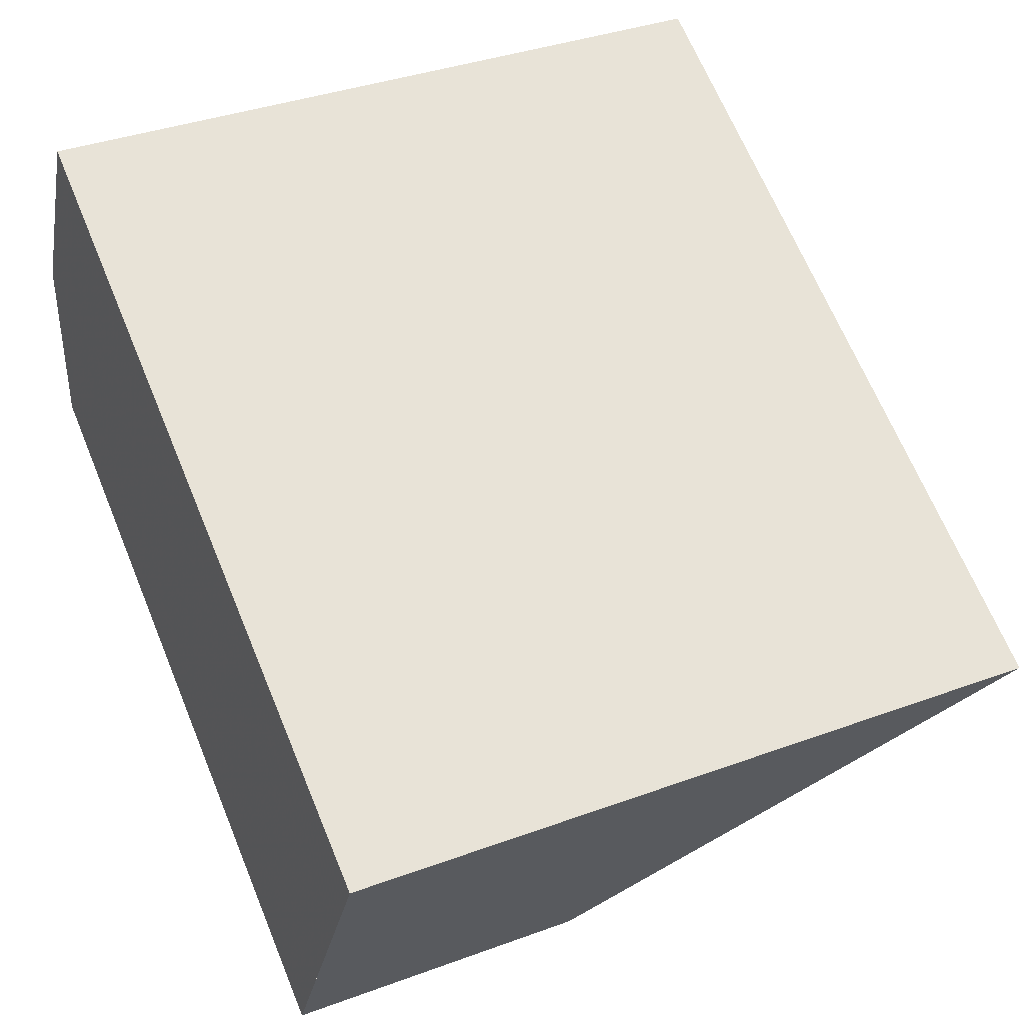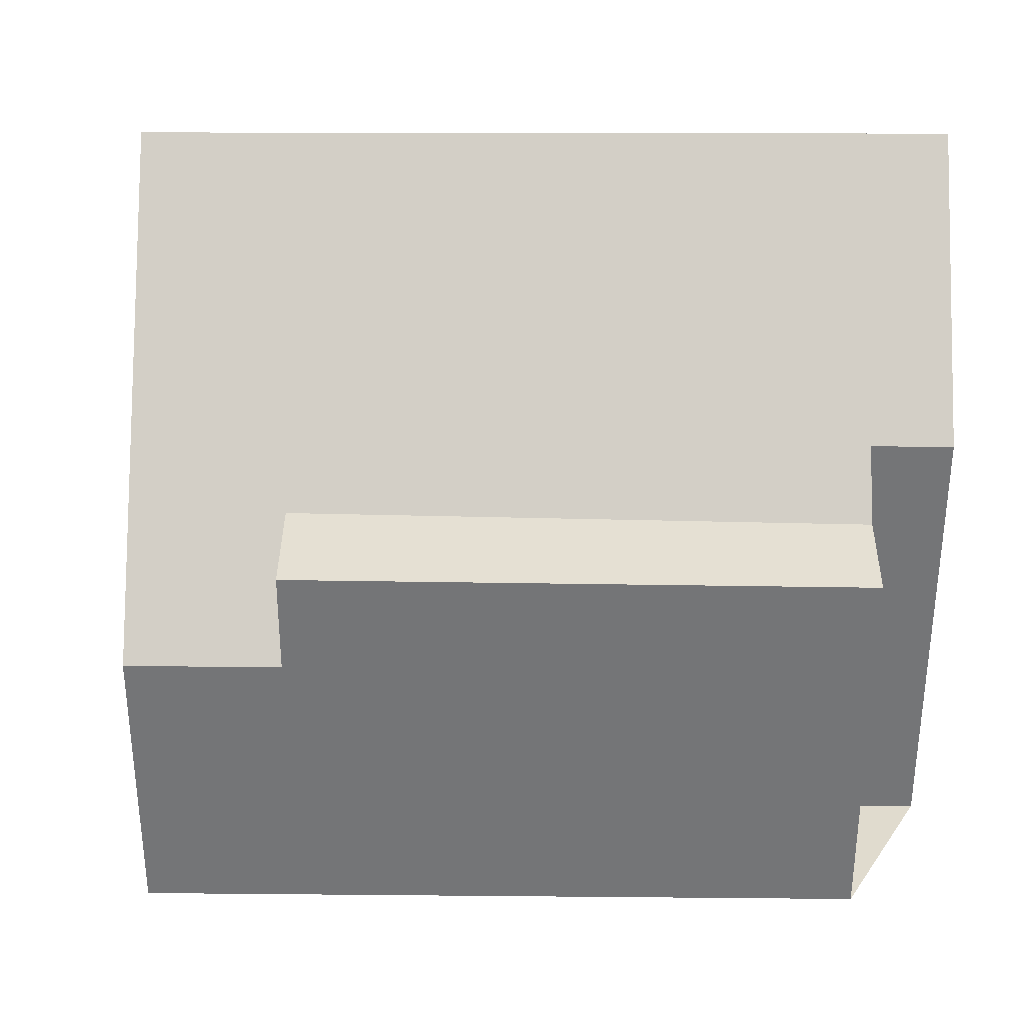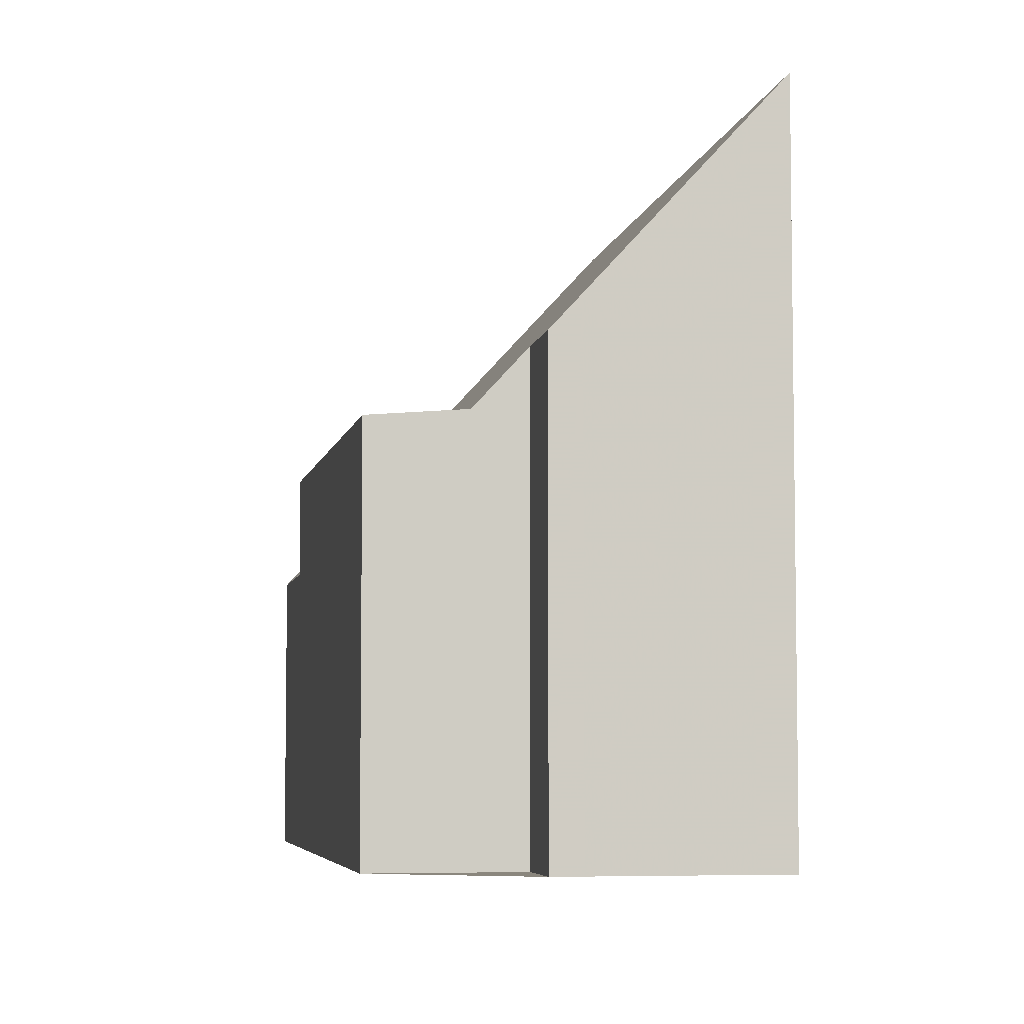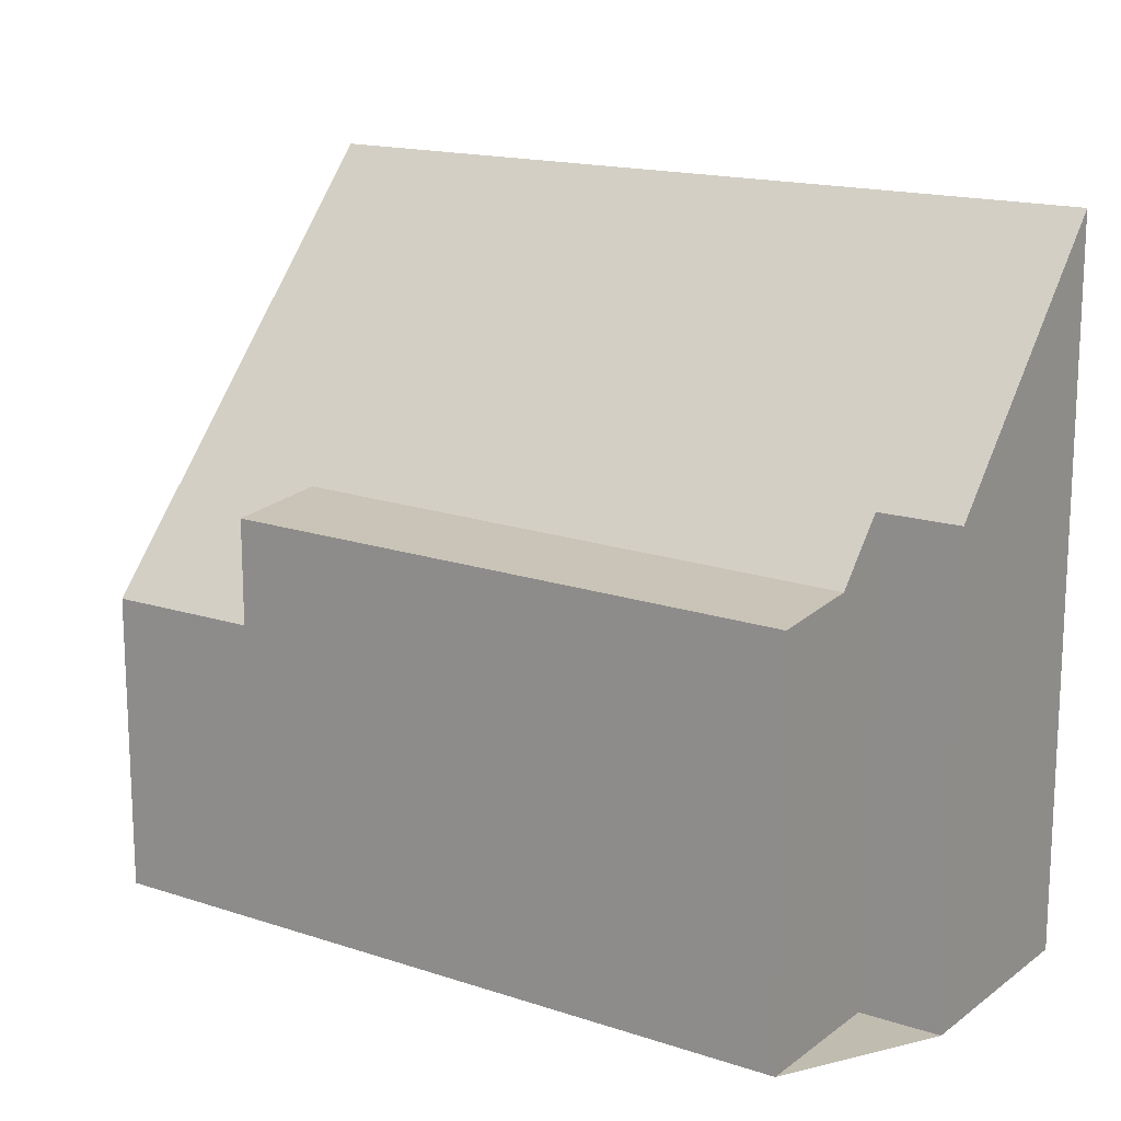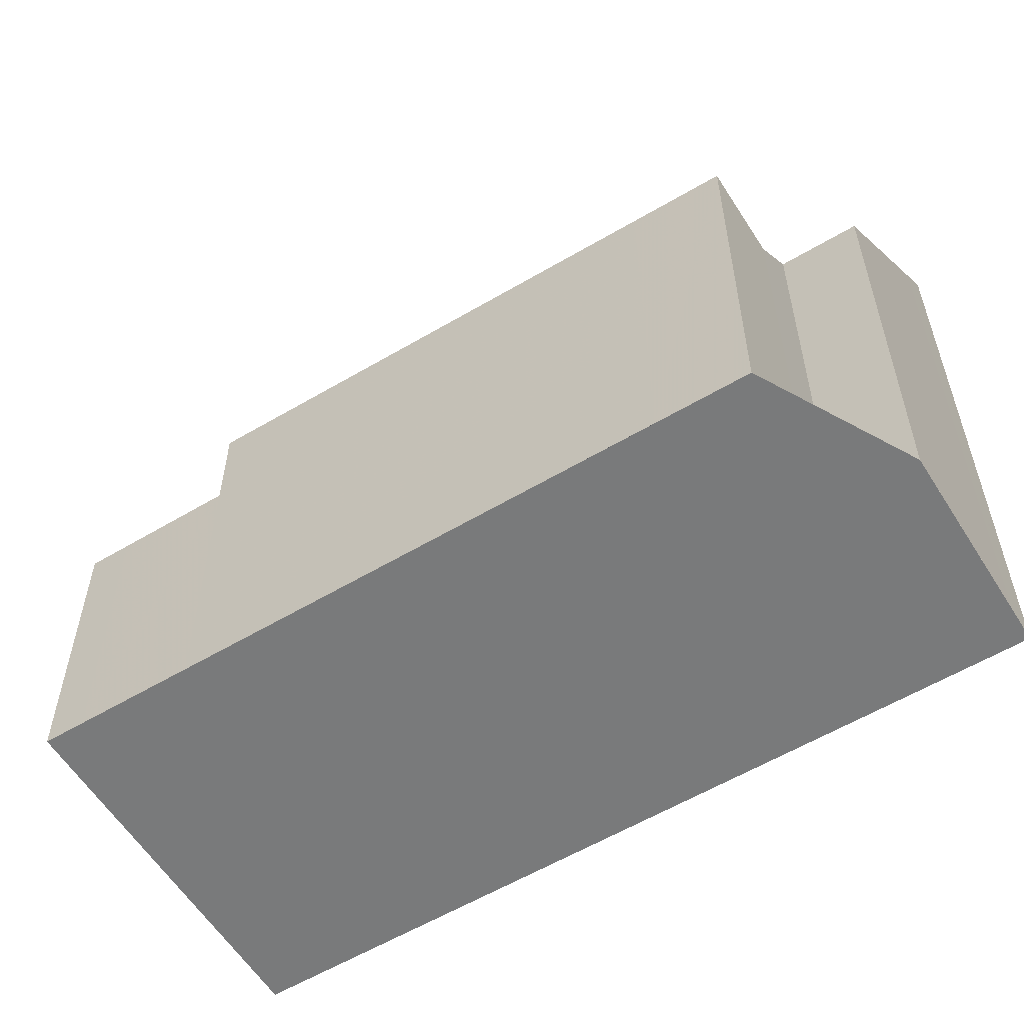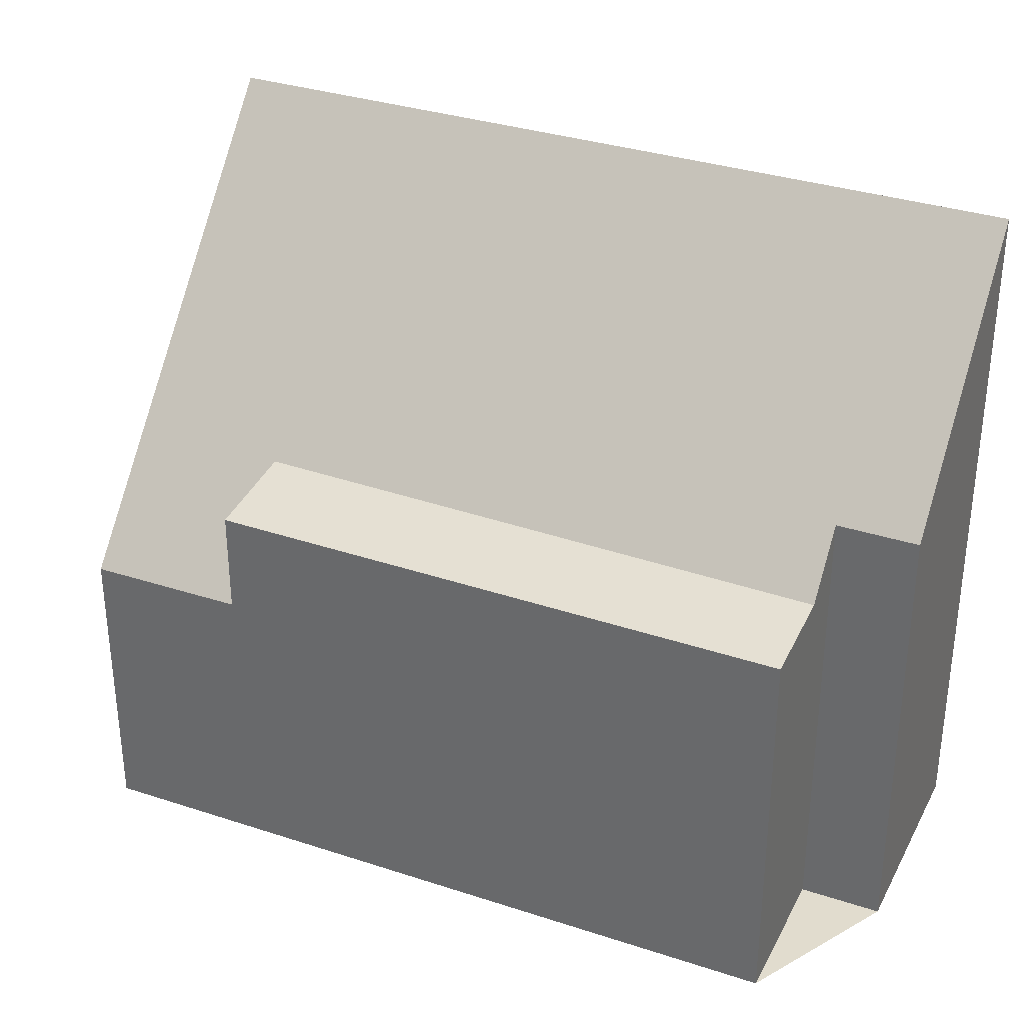
<metadata>
{"format":"obj","ext":"obj","renderer":"f3d","projection":"perspective","resolution":1024,"background":"white","views":[{"elev":37.4,"azim":-115.2,"up":"+Y"},{"elev":33.5,"azim":27.0,"up":"+Z"},{"elev":-5.6,"azim":105.9,"up":"+Z"},{"elev":16.3,"azim":60.6,"up":"+Z"},{"elev":-58.0,"azim":57.9,"up":"+Z"},{"elev":34.1,"azim":50.3,"up":"+Z"}]}
</metadata>
<code>
v -1822 -2503 10.3
v -1821 -2506 6.816
v -1822 -2506 6.811
v -1830 -2513 4.371
v -1833 -2508 10.25
v -1821 -2508 5.849
v -1821 -2507 5.963
v -1831 -2512 6.049
v -1833 -2508 10.21
v -1822 -2503 10.27
v -1823 -2503 10.27
v -1823 -2503 10.29
v -1821 -2506 6.813
v -1821 -2507 5.963
v -1828 -2512 4.382
v -1829 -2511 6.031
v -1828 -2512 5.909
v -1821 -2508 5.849
v -1830 -2513 4.375
v -1828 -2512 5.909
v -1828 -2512 4.386
v -1830 -2513 4.378
v -1830 -2513 4.374
v -1832 -2508 10.25
v -1832 -2508 10.22
v -1831 -2511 6.044
v -1821 -2505 7.31
v -1821 -2506 7.307
v -1831 -2510 7.262
v -1832 -2511 7.259
v -1822 -2503 9.702
v -1822 -2504 9.699
v -1832 -2509 9.654
v -1833 -2509 9.652
v -1828 -2512 5.909
v -1828 -2512 5.909
v -1828 -2512 4.382
v -1828 -2512 4.386
v -1831 -2507 10.22
v -1831 -2507 10.26
v -1830 -2508 9.661
v -1829 -2511 6.031
v -1829 -2511 6.031
v -1830 -2510 7.269
v -1822 -2509 5.859
v -1822 -2509 5.858
v -1824 -2504 10.29
v -1824 -2504 10.26
v -1824 -2505 9.691
v -1823 -2508 5.974
v -1823 -2508 5.974
v -1823 -2507 7.299
v -1822 -2503 10.27
v -1822 -2503 10.3
v -1822 -2503 0
v -1822 -2503 0
v -1821 -2506 6.813
v -1821 -2506 6.816
v -1821 -2506 0
v -1821 -2506 0
v -1821 -2507 5.963
v -1822 -2506 6.811
v -1822 -2506 0
v -1821 -2507 0
v -1830 -2513 4.375
v -1830 -2513 4.371
v -1830 -2513 0
v -1830 -2513 0
v -1832 -2508 10.25
v -1833 -2508 10.25
v -1833 -2508 0
v -1832 -2508 0
v -1822 -2509 5.858
v -1821 -2508 5.849
v -1821 -2508 0
v -1822 -2509 0
v -1832 -2511 7.259
v -1831 -2512 6.049
v -1831 -2512 0
v -1832 -2511 8.882e-16
v -1833 -2508 10.25
v -1833 -2508 10.21
v -1833 -2508 -1.776e-15
v -1833 -2508 0
v -1822 -2503 9.702
v -1822 -2503 10.27
v -1822 -2503 0
v -1822 -2503 -1.776e-15
v -1822 -2503 10.3
v -1823 -2503 10.29
v -1823 -2503 0
v -1822 -2503 0
v -1822 -2506 6.811
v -1821 -2506 6.813
v -1821 -2506 0
v -1822 -2506 0
v -1821 -2508 5.849
v -1821 -2507 5.963
v -1821 -2507 0
v -1821 -2508 8.882e-16
v -1821 -2508 5.849
v -1821 -2508 5.849
v -1821 -2508 8.882e-16
v -1821 -2508 0
v -1831 -2512 6.049
v -1830 -2513 4.375
v -1830 -2513 0
v -1831 -2512 0
v -1830 -2513 4.371
v -1830 -2513 4.374
v -1830 -2513 0
v -1830 -2513 0
v -1831 -2507 10.26
v -1832 -2508 10.25
v -1832 -2508 0
v -1831 -2507 0
v -1821 -2506 6.816
v -1821 -2505 7.31
v -1821 -2505 8.882e-16
v -1821 -2506 0
v -1833 -2509 9.652
v -1832 -2511 7.259
v -1832 -2511 8.882e-16
v -1833 -2509 0
v -1821 -2505 7.31
v -1822 -2503 9.702
v -1822 -2503 -1.776e-15
v -1821 -2505 8.882e-16
v -1833 -2508 10.21
v -1833 -2509 9.652
v -1833 -2509 0
v -1833 -2508 -1.776e-15
v -1830 -2513 4.374
v -1828 -2512 4.382
v -1828 -2512 0
v -1830 -2513 0
v -1824 -2504 10.29
v -1831 -2507 10.26
v -1831 -2507 0
v -1824 -2504 0
v -1828 -2512 5.909
v -1822 -2509 5.858
v -1822 -2509 0
v -1828 -2512 0
v -1823 -2503 10.29
v -1824 -2504 10.29
v -1824 -2504 0
v -1823 -2503 0
v -1822 -2503 0
v -1821 -2506 0
v -1822 -2506 0
v -1821 -2508 0
v -1830 -2513 0
v -1833 -2508 0
f 32 11 10 31
f 23 4 19 22
f 12 1 10 11
f 25 9 5 24
f 34 9 25 33
f 21 16 20
f 22 19 8 26
f 20 17 15 21
f 46 35 36 45
f 48 39 40 47
f 49 41 39 48
f 45 36 42 50
f 27 2 13 28
f 29 26 8 30
f 51 43 44 52
f 31 27 28 32
f 33 29 30 34
f 52 44 41 49
f 37 23 22 38
f 39 25 24 40
f 41 33 25 39
f 38 22 26 43
f 43 26 29 44
f 44 29 33 41
f 45 18 6 46
f 47 12 11 48
f 48 11 32 49
f 50 14 18 45
f 52 28 13 3 7 51
f 49 32 28 52
f 54 55 56 53
f 58 59 60 57
f 62 63 64 61
f 66 67 68 65
f 70 71 72 69
f 74 75 76 73
f 78 79 80 77
f 82 83 84 81
f 86 87 88 85
f 90 91 92 89
f 94 95 96 93
f 98 99 100 97
f 102 103 104 101
f 106 107 108 105
f 110 111 112 109
f 114 115 116 113
f 118 119 120 117
f 122 123 124 121
f 126 127 128 125
f 130 131 132 129
f 134 135 136 133
f 138 139 140 137
f 142 143 144 141
f 146 147 148 145
f 150 151 152 153 154 149

</code>
